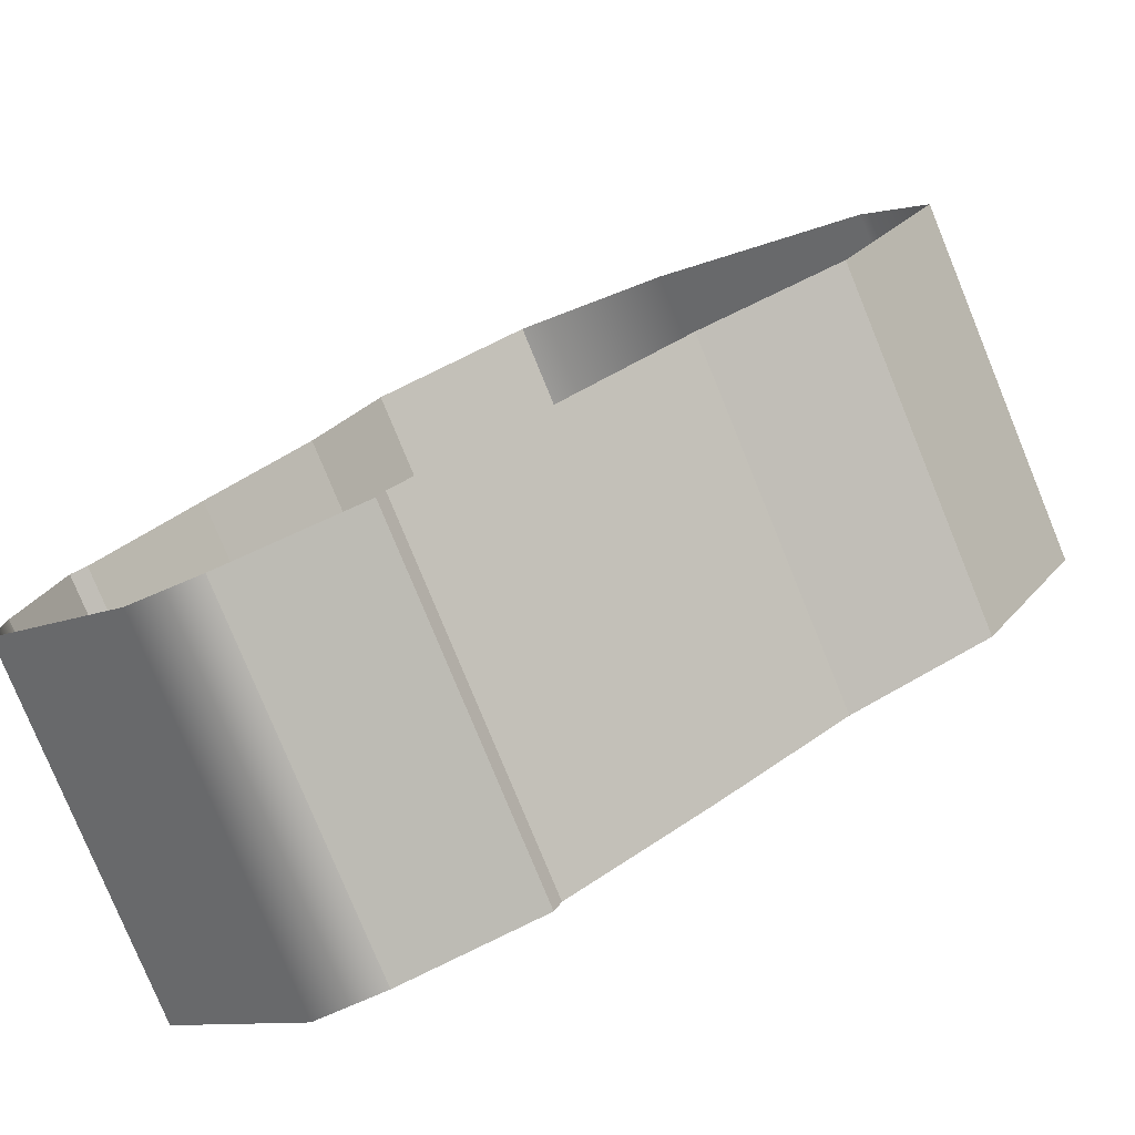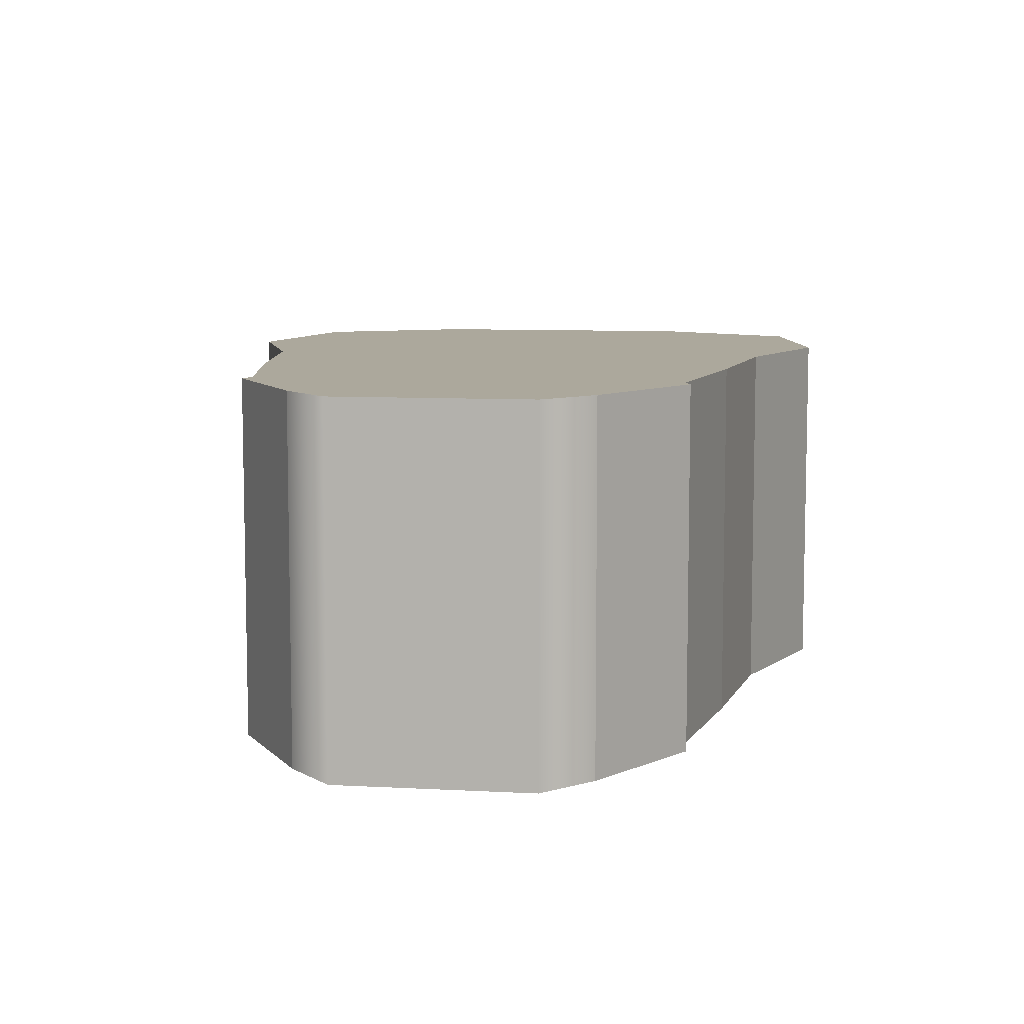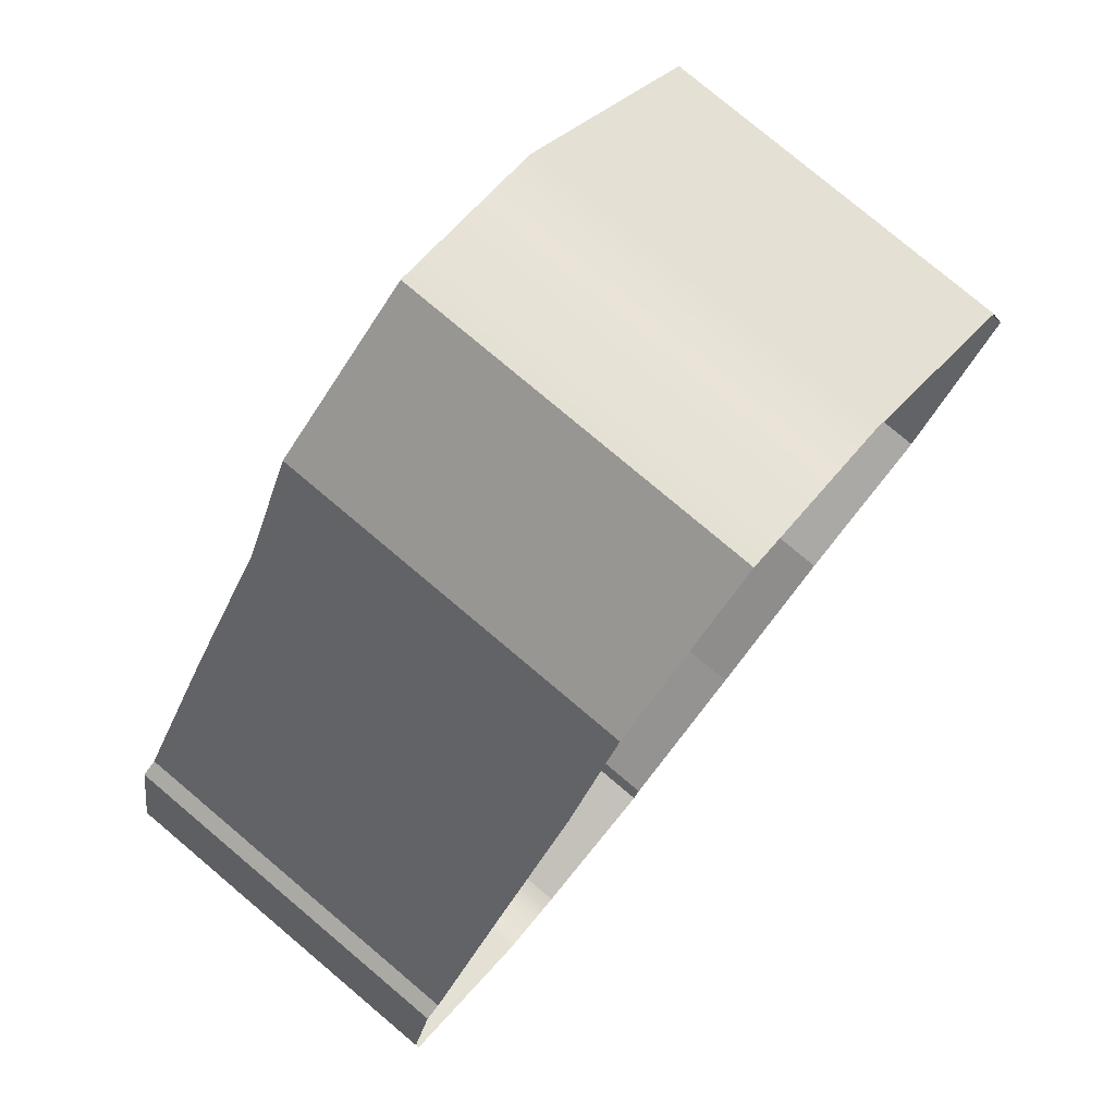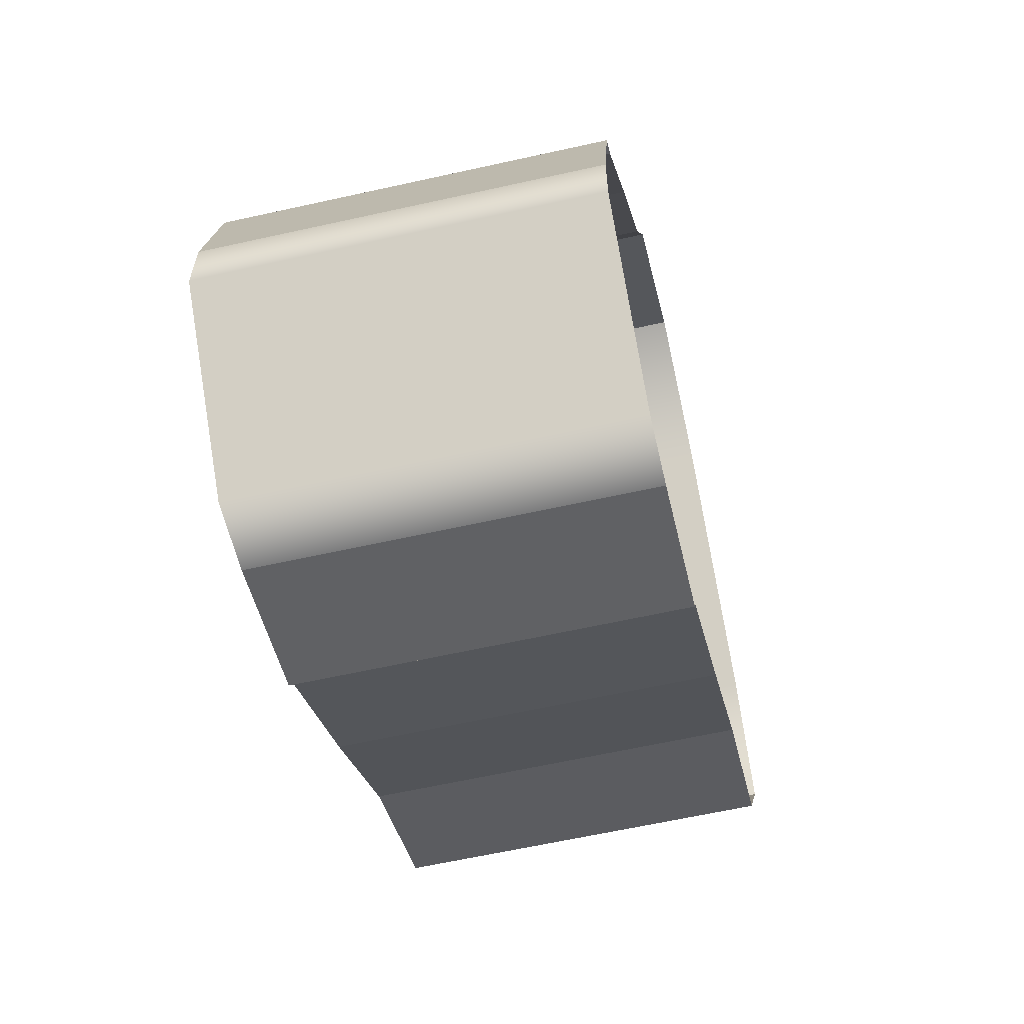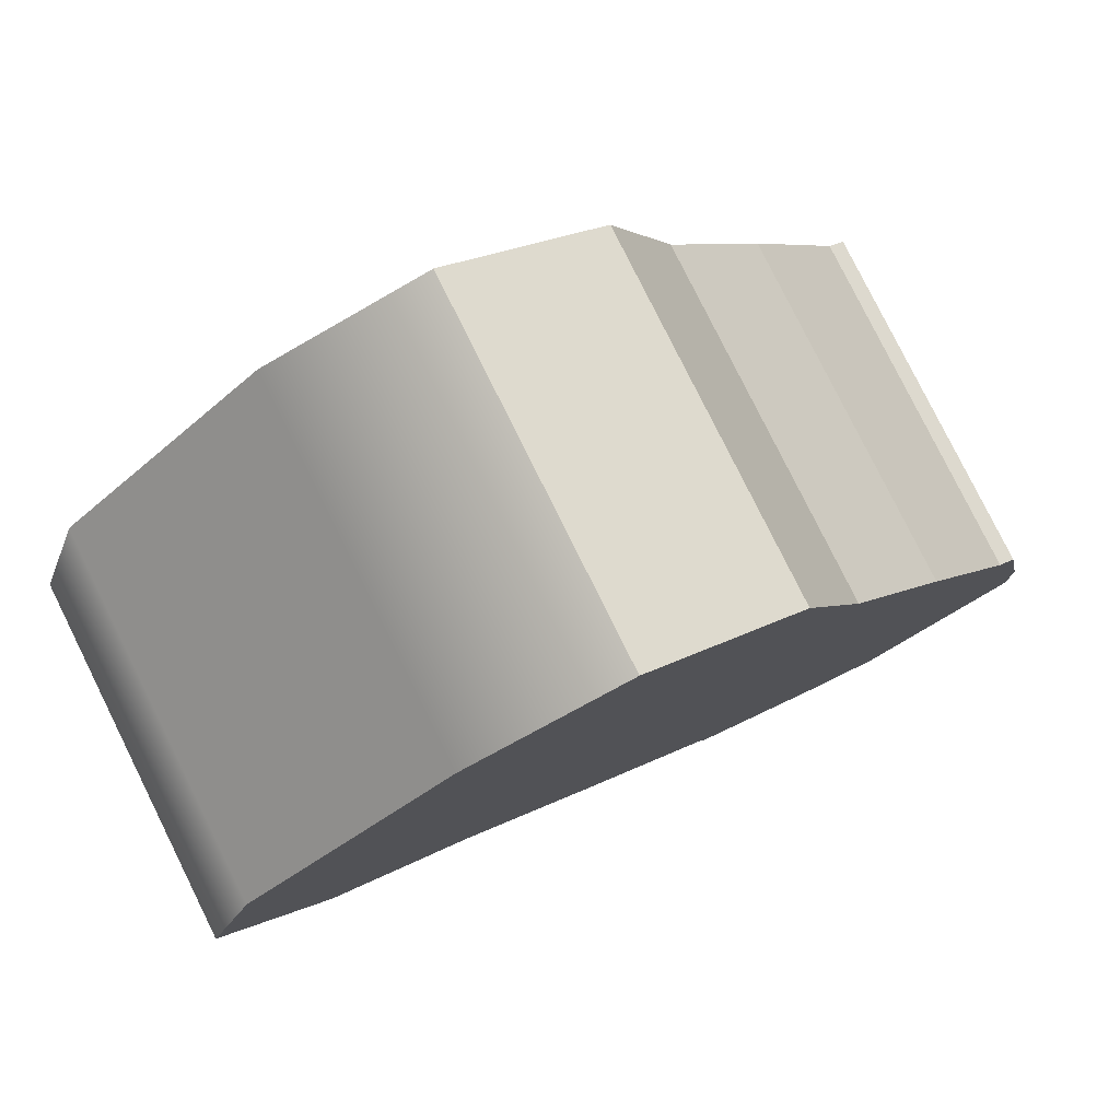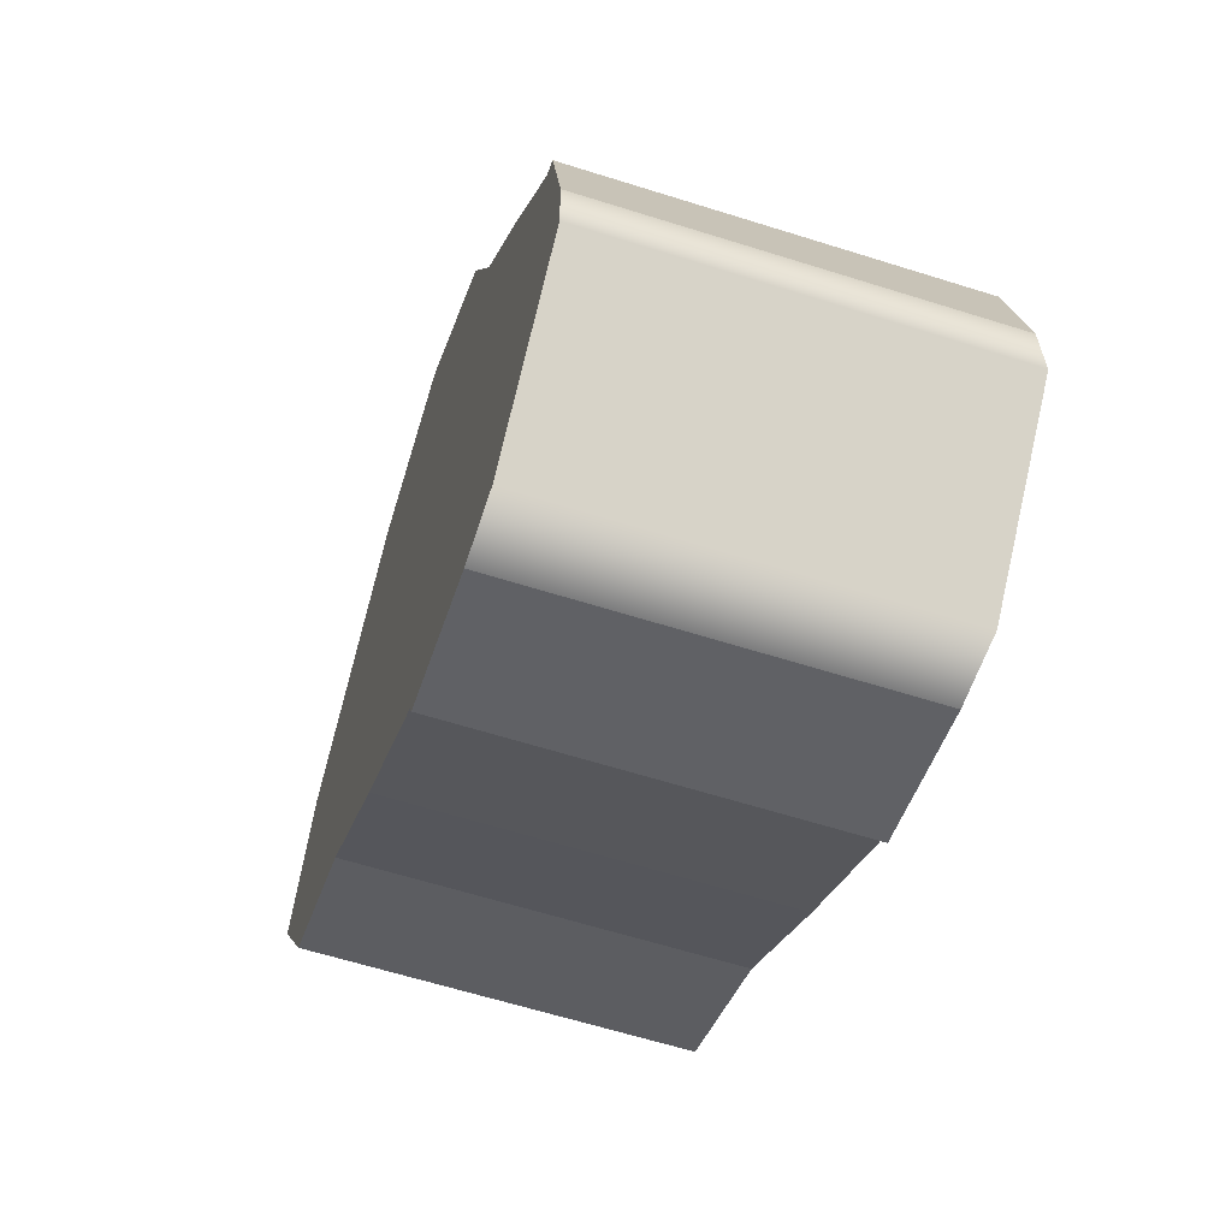
<metadata>
{"format":"obj","ext":"obj","renderer":"f3d","projection":"perspective","resolution":1024,"background":"white","views":[{"elev":-78.9,"azim":22.3,"up":"+Z"},{"elev":8.5,"azim":-127.8,"up":"+Y"},{"elev":78.3,"azim":-49.9,"up":"+Z"},{"elev":-61.9,"azim":-77.2,"up":"+Z"},{"elev":79.6,"azim":153.6,"up":"+Z"},{"elev":-62.1,"azim":-107.8,"up":"+Z"}]}
</metadata>
<code>
g
v 21.9 17.6 -21.99
v 10.58 17.6 -11.18
v 24.72 17.6 -30.63
v 1.816 17.6 -8.757
v 19.14 17.6 -39.65
v -6.938 17.6 -14.75
v 11.17 17.6 -43.52
v -10.43 17.6 -22.88
v 3.857 17.6 -49.28
v -15.85 17.6 -30.46
v -3.747 17.6 -54.76
v -20.98 17.6 -38.3
v -4.138 17.6 -55.66
v -21.86 17.6 -38.74
v -11.82 17.6 -57.58
v -23.43 17.6 -46.49
v -15.59 17.6 -57.82
v -23.49 17.6 -50.27
v 21.9 17.6 -21.99
v 21.9 -2.4 -21.99
v 24.72 17.6 -30.63
v 24.72 -2.4 -30.63
v 24.72 17.6 -30.63
v 24.72 -2.4 -30.63
v 19.14 17.6 -39.65
v 19.14 -2.4 -39.65
v 19.14 17.6 -39.65
v 19.14 -2.4 -39.65
v 11.17 17.6 -43.52
v 11.17 -2.4 -43.52
v 11.17 17.6 -43.52
v 11.17 -2.4 -43.52
v 3.857 17.6 -49.28
v 3.857 -2.4 -49.28
v 3.857 17.6 -49.28
v 3.857 -2.4 -49.28
v -3.747 17.6 -54.76
v -3.747 -2.4 -54.76
v -3.747 17.6 -54.76
v -3.747 -2.4 -54.76
v -4.138 17.6 -55.66
v -4.138 -2.4 -55.66
v -4.138 17.6 -55.66
v -4.138 -2.4 -55.66
v -11.82 17.6 -57.58
v -11.82 -2.4 -57.58
v -11.82 17.6 -57.58
v -11.82 -2.4 -57.58
v -15.59 17.6 -57.82
v -15.59 -2.4 -57.82
v 10.58 17.6 -11.18
v 10.58 -2.4 -11.18
v 1.816 17.6 -8.757
v 1.816 -2.4 -8.757
v 1.816 17.6 -8.757
v 1.816 -2.4 -8.757
v -6.938 17.6 -14.75
v -6.938 -2.4 -14.75
v -6.938 17.6 -14.75
v -6.938 -2.4 -14.75
v -10.43 17.6 -22.88
v -10.43 -2.4 -22.88
v -10.43 17.6 -22.88
v -10.43 -2.4 -22.88
v -15.85 17.6 -30.46
v -15.85 -2.4 -30.46
v -15.85 17.6 -30.46
v -15.85 -2.4 -30.46
v -20.98 17.6 -38.3
v -20.98 -2.4 -38.3
v -20.98 17.6 -38.3
v -20.98 -2.4 -38.3
v -21.86 17.6 -38.74
v -21.86 -2.4 -38.74
v -21.86 17.6 -38.74
v -21.86 -2.4 -38.74
v -23.43 17.6 -46.49
v -23.43 -2.4 -46.49
v -23.43 17.6 -46.49
v -23.43 -2.4 -46.49
v -23.49 17.6 -50.27
v -23.49 -2.4 -50.27
g _0
f 3 2 1
f 2 3 4
f 5 4 3
f 4 5 6
f 7 6 5
f 6 7 8
f 9 8 7
f 8 9 10
f 11 10 9
f 10 11 12
f 13 12 11
f 12 13 14
f 15 14 13
f 14 15 16
f 17 16 15
f 16 17 18
g _1
f 19 20 21
f 22 21 20
f 23 24 25
f 26 25 24
f 27 28 29
f 30 29 28
f 31 32 33
f 34 33 32
f 35 36 37
f 38 37 36
f 39 40 41
f 42 41 40
f 43 44 45
f 46 45 44
f 47 48 49
f 50 49 48
f 53 52 51
f 52 53 54
f 57 56 55
f 56 57 58
f 61 60 59
f 60 61 62
f 65 64 63
f 64 65 66
f 69 68 67
f 68 69 70
f 73 72 71
f 72 73 74
f 77 76 75
f 76 77 78
f 81 80 79
f 80 81 82
f 51 20 19
f 20 51 52
f 49 50 81
f 82 81 50

</code>
